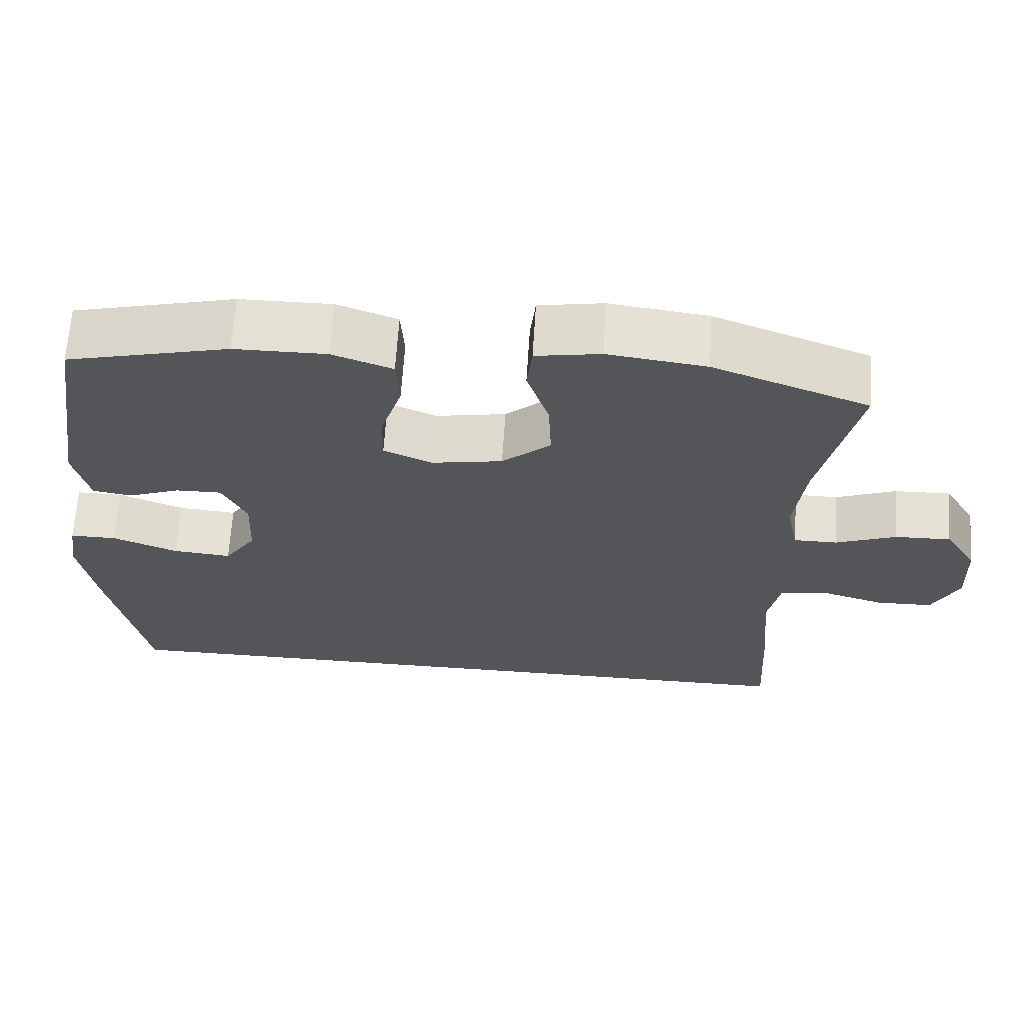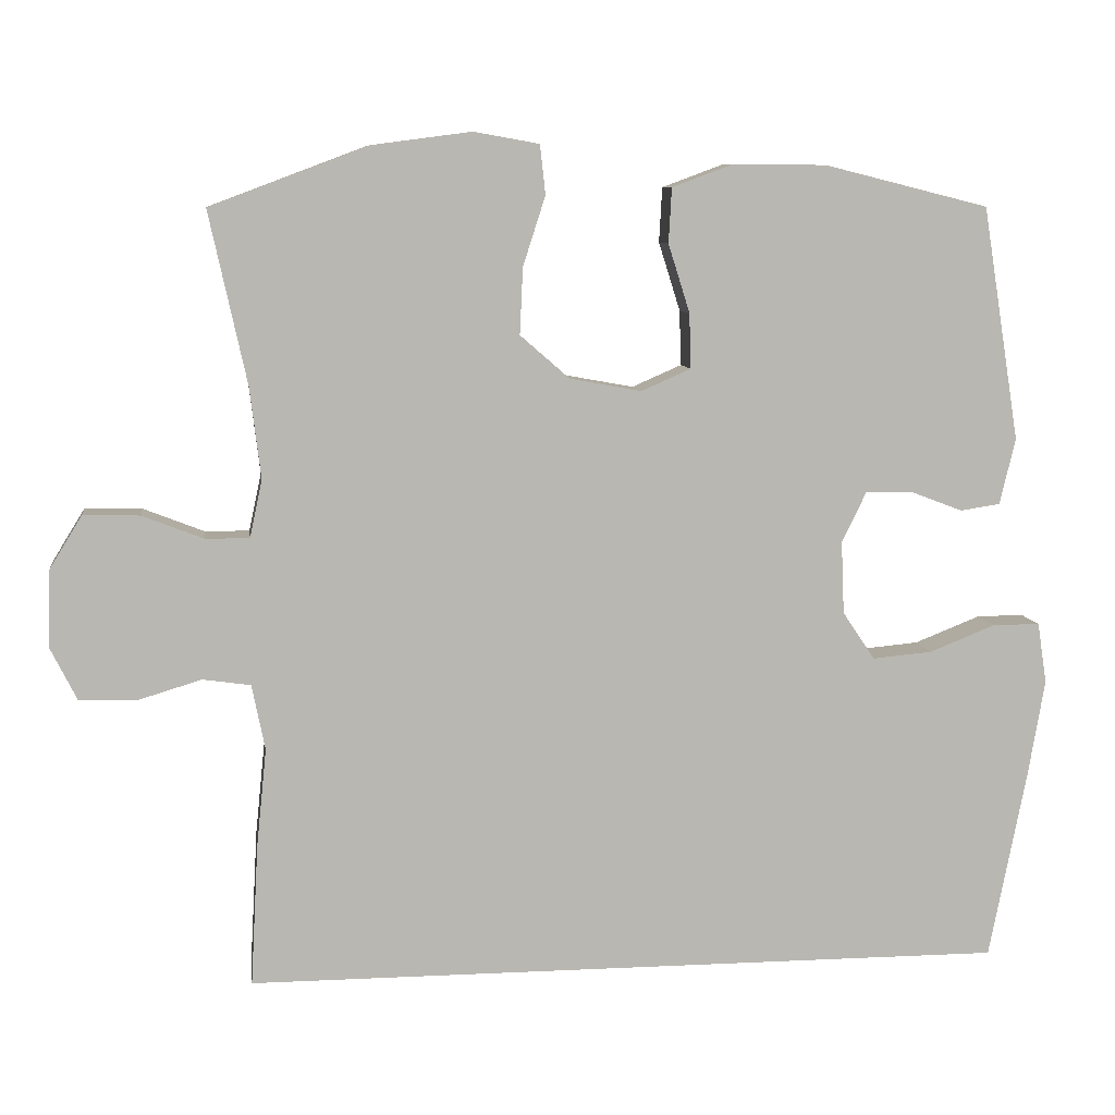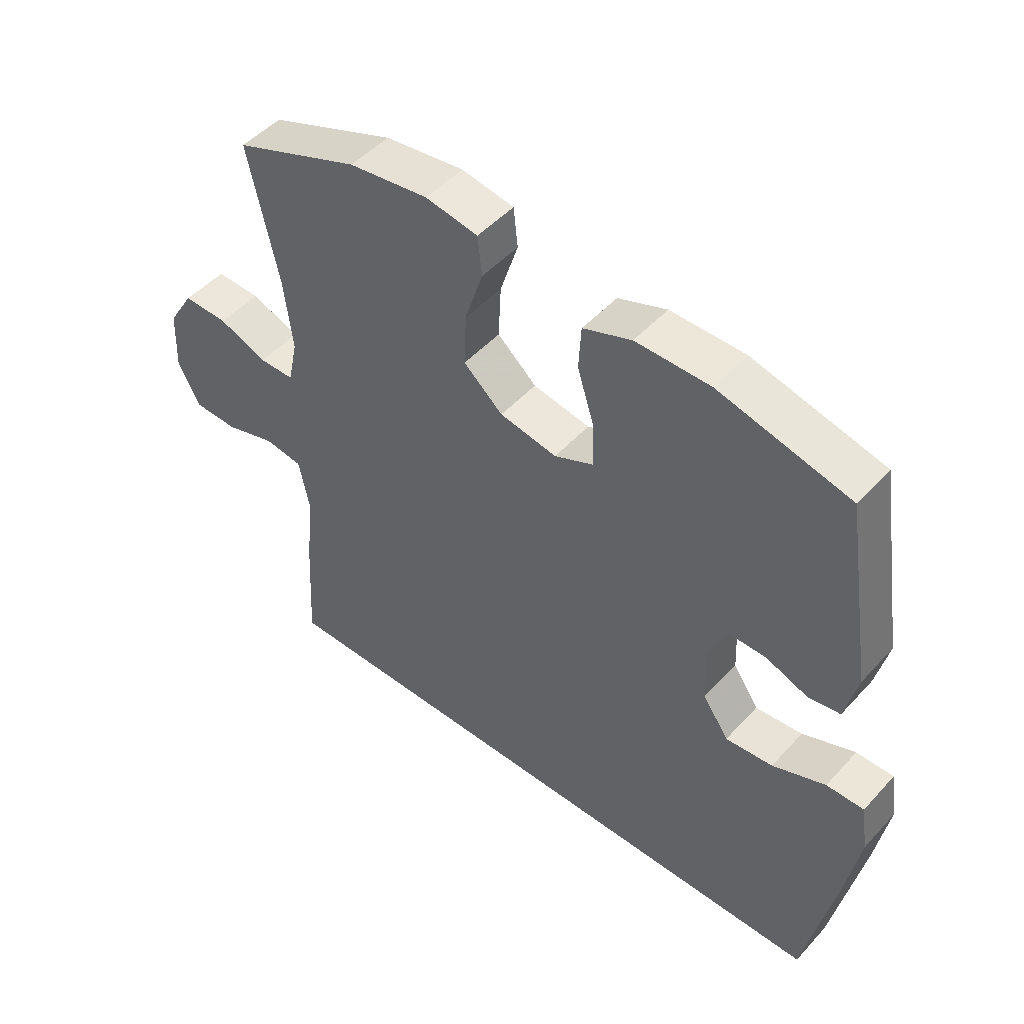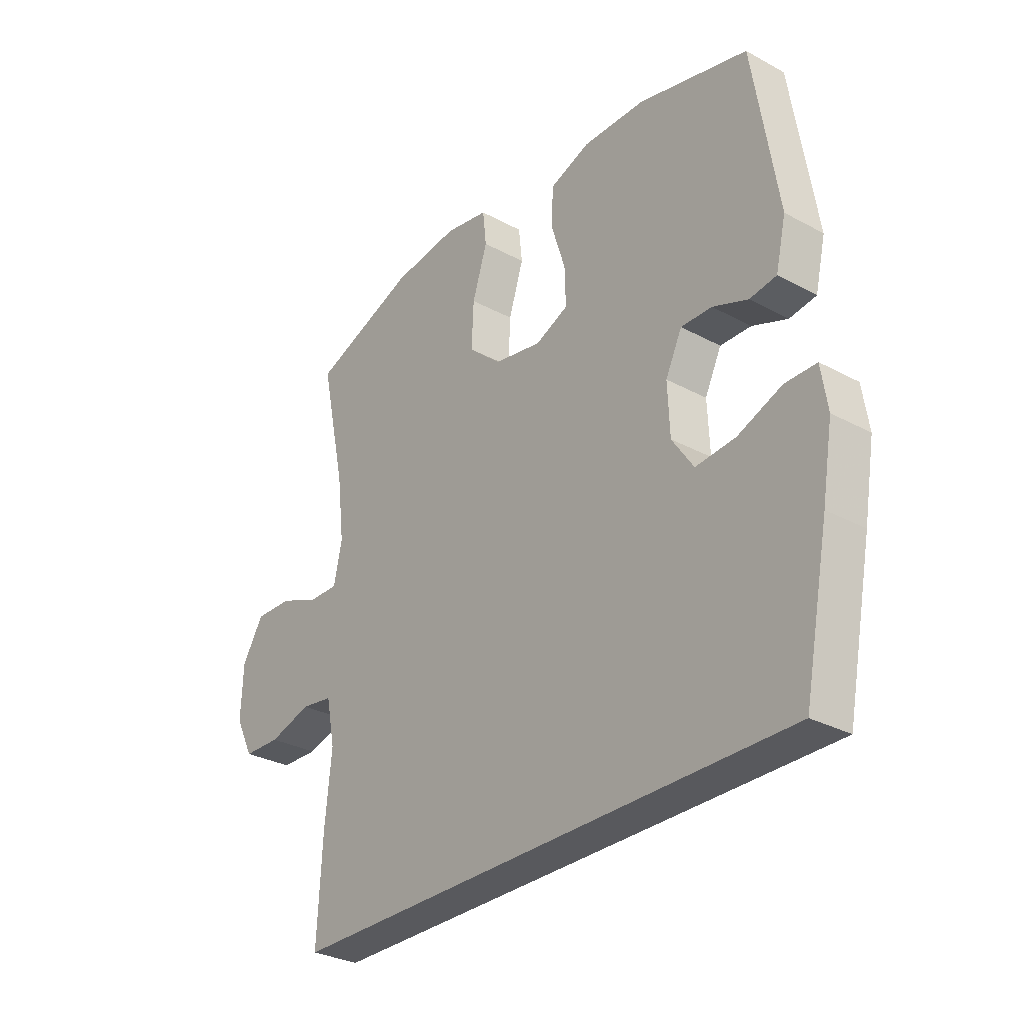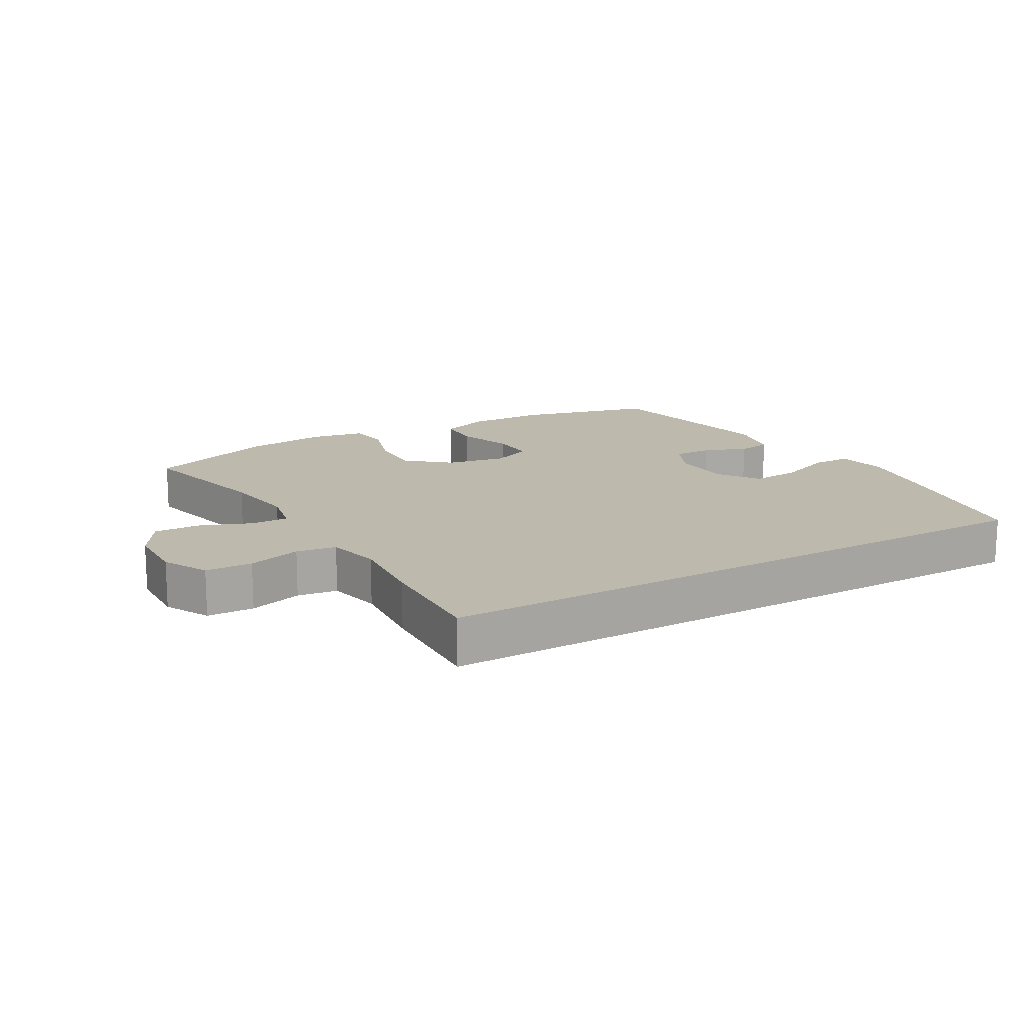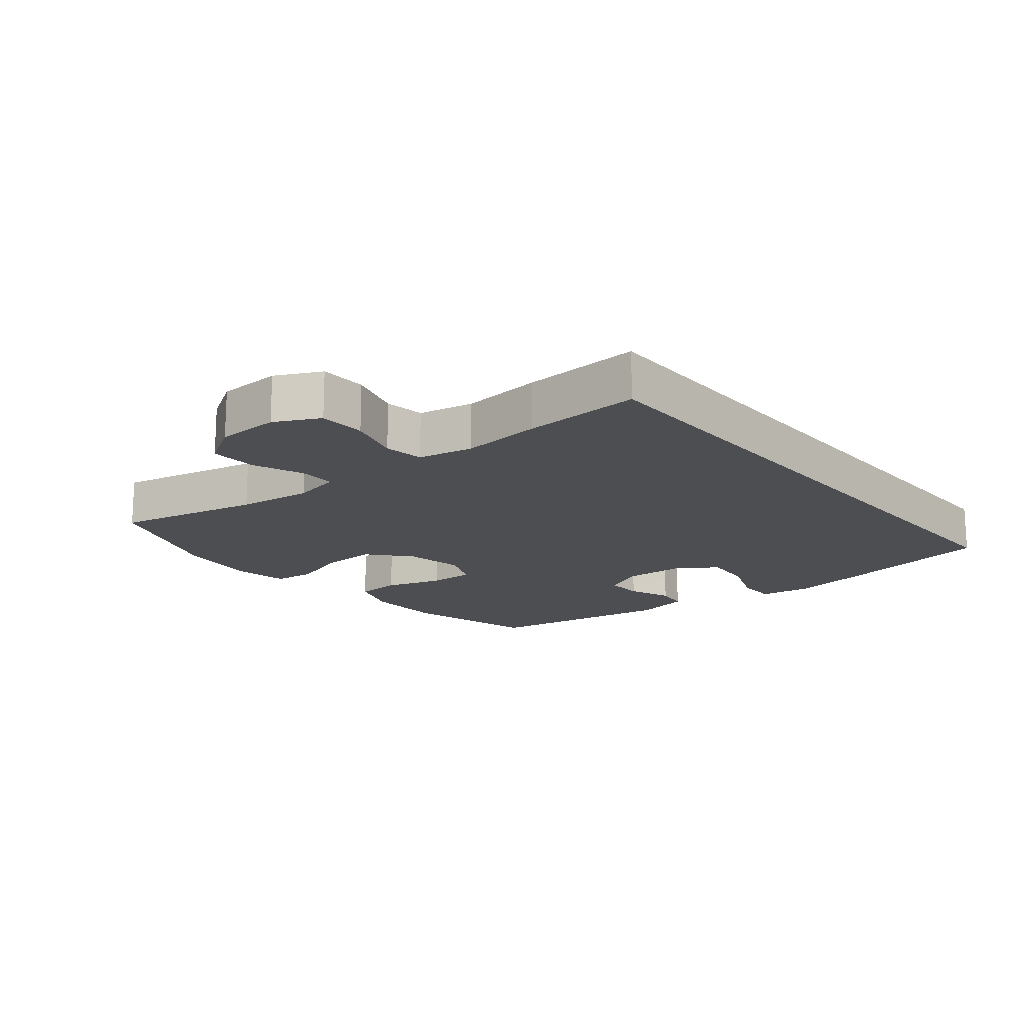
<metadata>
{"format":"obj","ext":"obj","renderer":"f3d","projection":"perspective","resolution":1024,"background":"white","views":[{"elev":65.4,"azim":3.7,"up":"+Z"},{"elev":8.4,"azim":172.3,"up":"+Z"},{"elev":48.7,"azim":-139.8,"up":"+Z"},{"elev":-30.2,"azim":-128.2,"up":"+Z"},{"elev":15.2,"azim":149.7,"up":"+Y"},{"elev":-16.5,"azim":129.5,"up":"+Y"}]}
</metadata>
<code>
v -0.528 0.07 -0.5
v -0.577 0.07 -0.252
v -0.598 0.07 -0.129
v -0.586 0.07 -0.05
v -0.525 0.07 -0.05
v -0.439 0.07 -0.084
v -0.362 0.07 -0.091
v -0.32 0.07 -0.029
v -0.316 0.07 0.065
v -0.348 0.07 0.131
v -0.408 0.07 0.13
v -0.476 0.07 0.104
v -0.528 0.07 0.112
v -0.548 0.07 0.198
v -0.5 0.07 0.5
v -0.287 0.07 0.553
v -0.166 0.07 0.554
v -0.087 0.07 0.525
v -0.083 0.07 0.454
v -0.111 0.07 0.365
v -0.113 0.07 0.294
v -0.049 0.07 0.266
v 0.044 0.07 0.283
v 0.108 0.07 0.339
v 0.104 0.07 0.425
v 0.075 0.07 0.515
v 0.082 0.07 0.579
v 0.167 0.07 0.594
v 0.296 0.07 0.577
v 0.5 0.07 0.5
v 0.451 0.07 0.276
v 0.437 0.07 0.159
v 0.453 0.07 0.085
v 0.51 0.07 0.085
v 0.589 0.07 0.116
v 0.662 0.07 0.118
v 0.704 0.07 0.05
v 0.708 0.07 -0.049
v 0.673 0.07 -0.119
v 0.6 0.07 -0.121
v 0.517 0.07 -0.096
v 0.455 0.07 -0.105
v 0.438 0.07 -0.19
v 0.451 0.07 -0.317
v 0.461 0.07 -0.5
v -0.528 0 -0.5
v -0.577 0 -0.252
v -0.598 0 -0.129
v -0.586 0 -0.05
v -0.525 0 -0.05
v -0.439 0 -0.084
v -0.362 0 -0.091
v -0.32 0 -0.029
v -0.316 0 0.065
v -0.348 0 0.131
v -0.408 0 0.13
v -0.476 0 0.104
v -0.528 0 0.112
v -0.548 0 0.198
v -0.5 0 0.5
v -0.287 0 0.553
v -0.166 0 0.554
v -0.087 0 0.525
v -0.083 0 0.454
v -0.111 0 0.365
v -0.113 0 0.294
v -0.049 0 0.266
v 0.044 0 0.283
v 0.108 0 0.339
v 0.104 0 0.425
v 0.075 0 0.515
v 0.082 0 0.579
v 0.167 0 0.594
v 0.296 0 0.577
v 0.5 0 0.5
v 0.451 0 0.276
v 0.437 0 0.159
v 0.453 0 0.085
v 0.51 0 0.085
v 0.589 0 0.116
v 0.662 0 0.118
v 0.704 0 0.05
v 0.708 0 -0.049
v 0.673 0 -0.119
v 0.6 0 -0.121
v 0.517 0 -0.096
v 0.455 0 -0.105
v 0.438 0 -0.19
v 0.451 0 -0.317
v 0.461 0 -0.5
f 43 44 45 1
f 42 43 1 2
f 41 42 2 3
f 38 39 40 41
f 34 35 36 37
f 33 34 37 38
f 28 29 30 31
f 28 31 32
f 25 26 27 28
f 24 25 28 32
f 23 24 32 33
f 17 18 19 20
f 17 20 21
f 16 17 21
f 15 16 21
f 14 15 21
f 11 12 13 14
f 10 11 14 21
f 9 10 21 22
f 3 4 5 6
f 3 6 7
f 41 3 7
f 38 41 7 8
f 22 23 33 38
f 8 9 22 38
f 46 90 89 88
f 47 46 88 87
f 48 47 87 86
f 86 85 84 83
f 82 81 80 79
f 83 82 79 78
f 76 75 74 73
f 77 76 73
f 73 72 71 70
f 77 73 70 69
f 78 77 69 68
f 65 64 63 62
f 66 65 62
f 66 62 61
f 66 61 60
f 66 60 59
f 59 58 57 56
f 66 59 56 55
f 67 66 55 54
f 51 50 49 48
f 52 51 48
f 52 48 86
f 53 52 86 83
f 83 78 68 67
f 83 67 54 53
f 1 46 47 2
f 2 47 48 3
f 3 48 49 4
f 4 49 50 5
f 5 50 51 6
f 6 51 52 7
f 7 52 53 8
f 8 53 54 9
f 9 54 55 10
f 10 55 56 11
f 11 56 57 12
f 12 57 58 13
f 13 58 59 14
f 14 59 60 15
f 15 60 61 16
f 16 61 62 17
f 17 62 63 18
f 18 63 64 19
f 19 64 65 20
f 20 65 66 21
f 21 66 67 22
f 22 67 68 23
f 23 68 69 24
f 24 69 70 25
f 25 70 71 26
f 26 71 72 27
f 27 72 73 28
f 28 73 74 29
f 29 74 75 30
f 30 75 76 31
f 31 76 77 32
f 32 77 78 33
f 33 78 79 34
f 34 79 80 35
f 35 80 81 36
f 36 81 82 37
f 37 82 83 38
f 38 83 84 39
f 39 84 85 40
f 40 85 86 41
f 41 86 87 42
f 42 87 88 43
f 43 88 89 44
f 44 89 90 45
f 45 90 46 1

</code>
